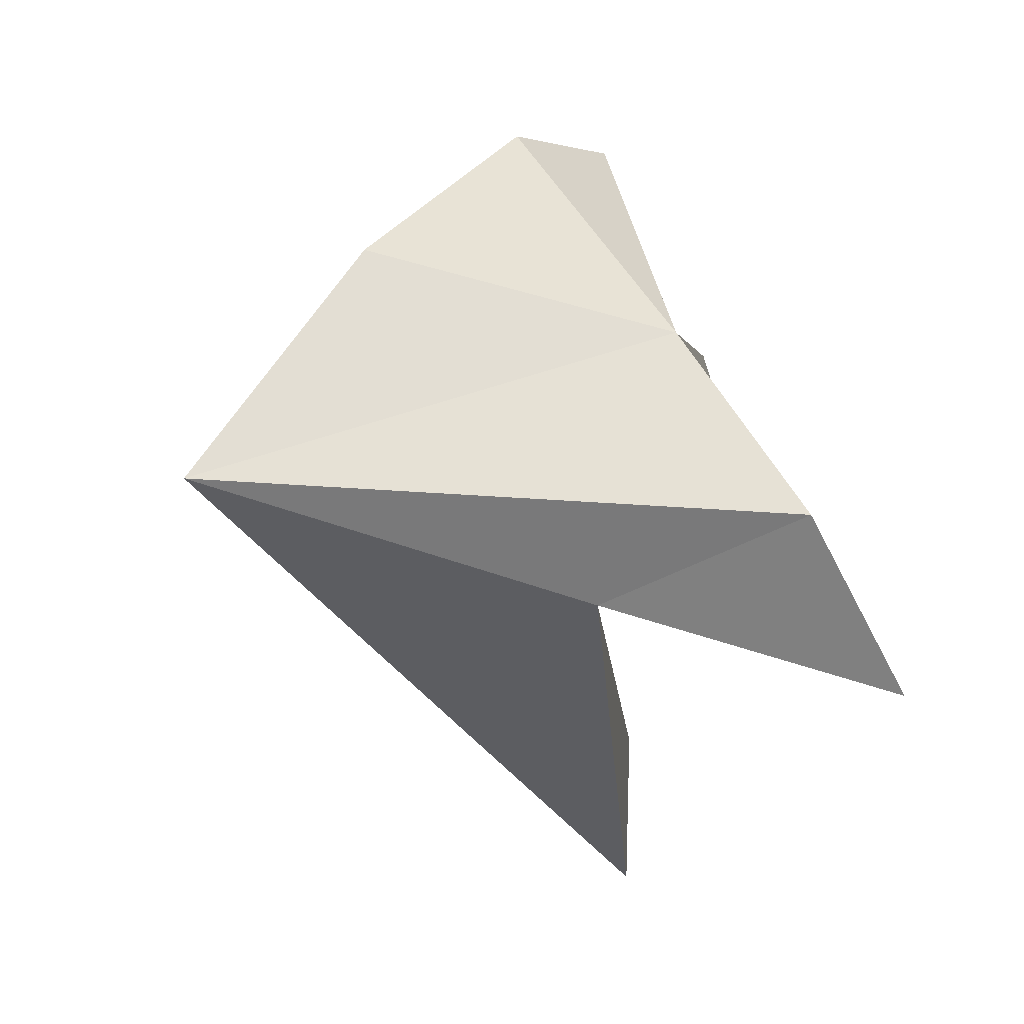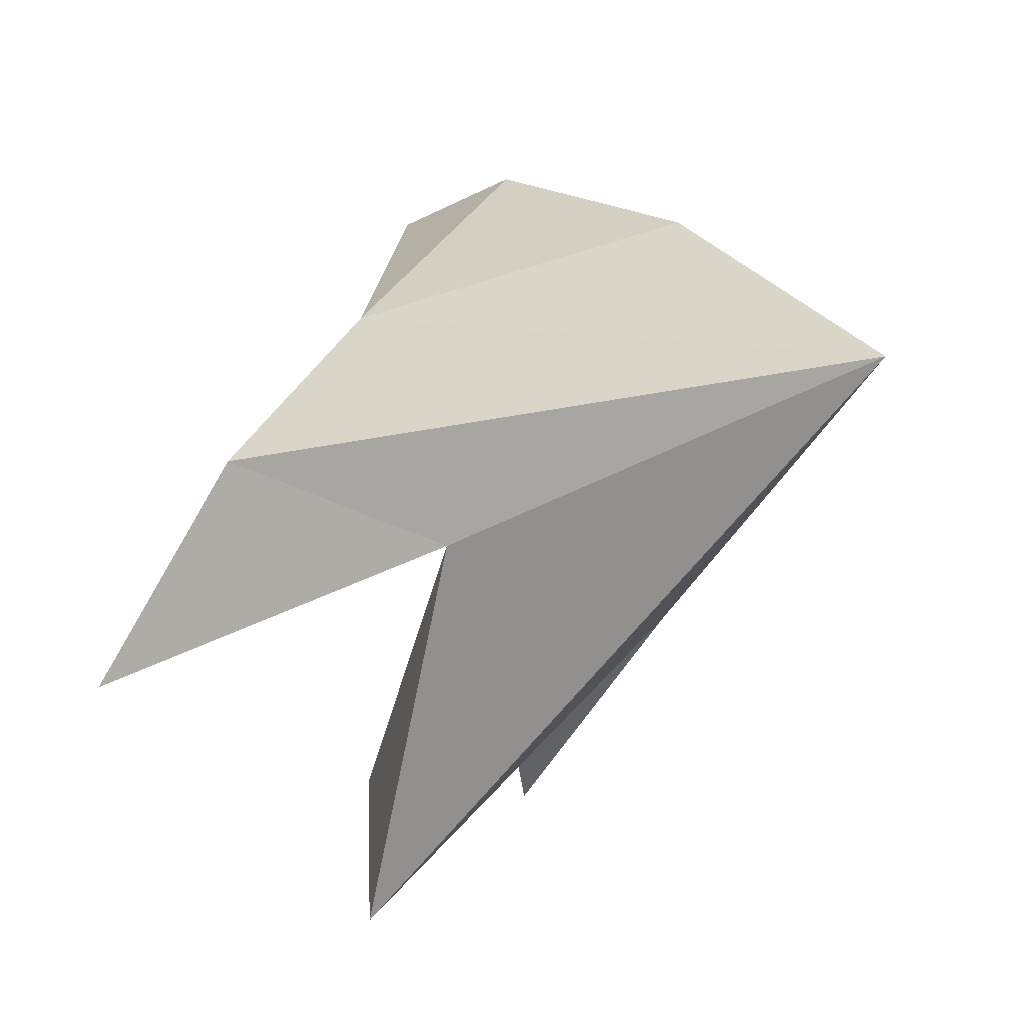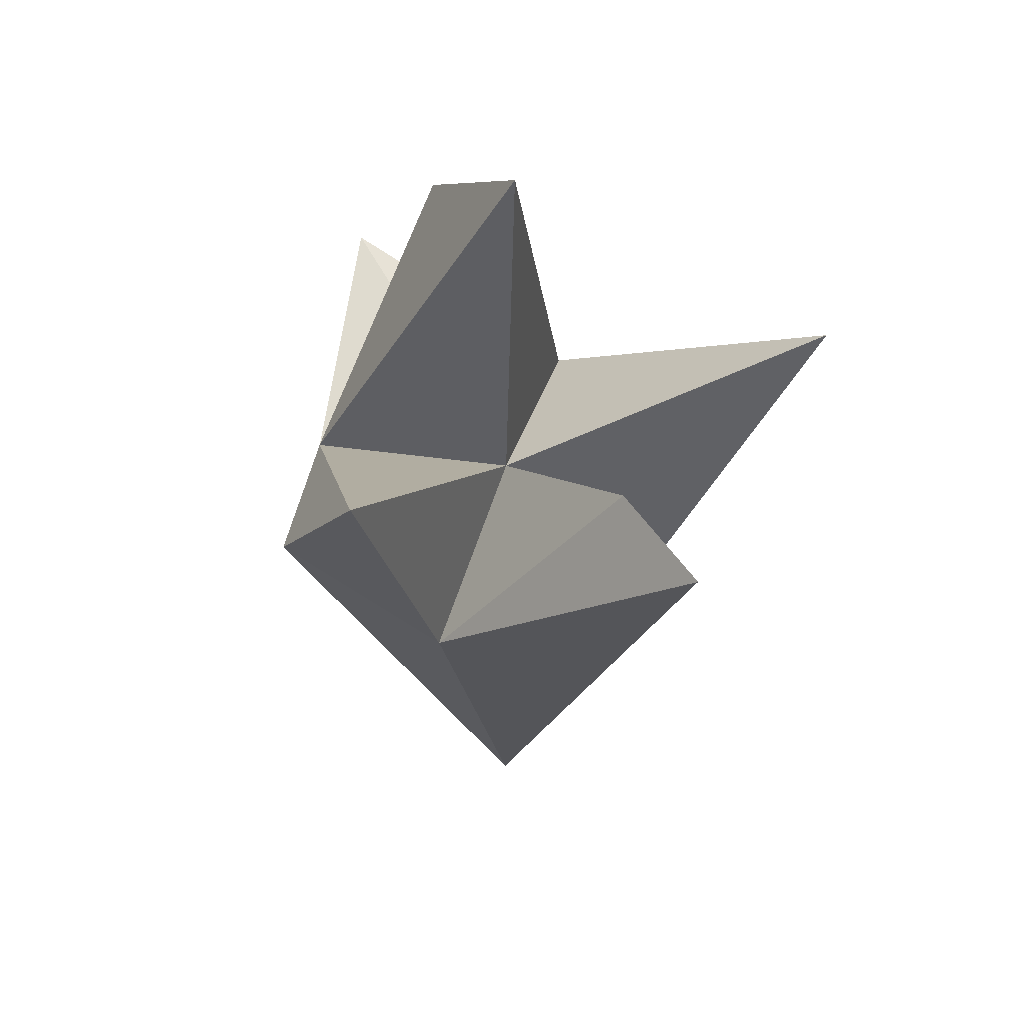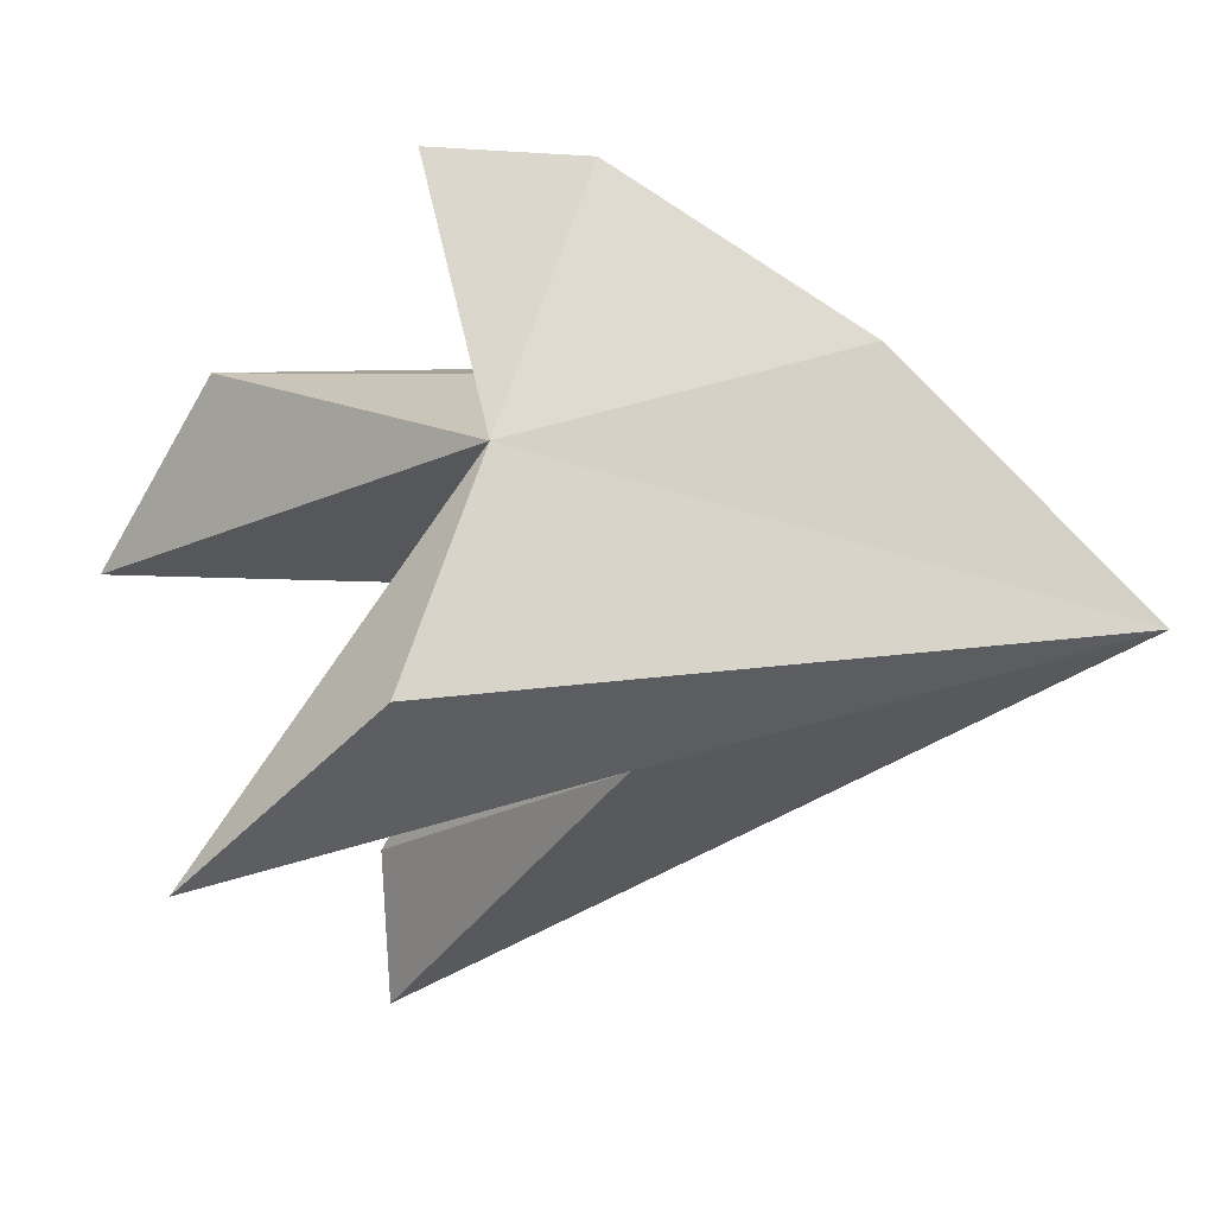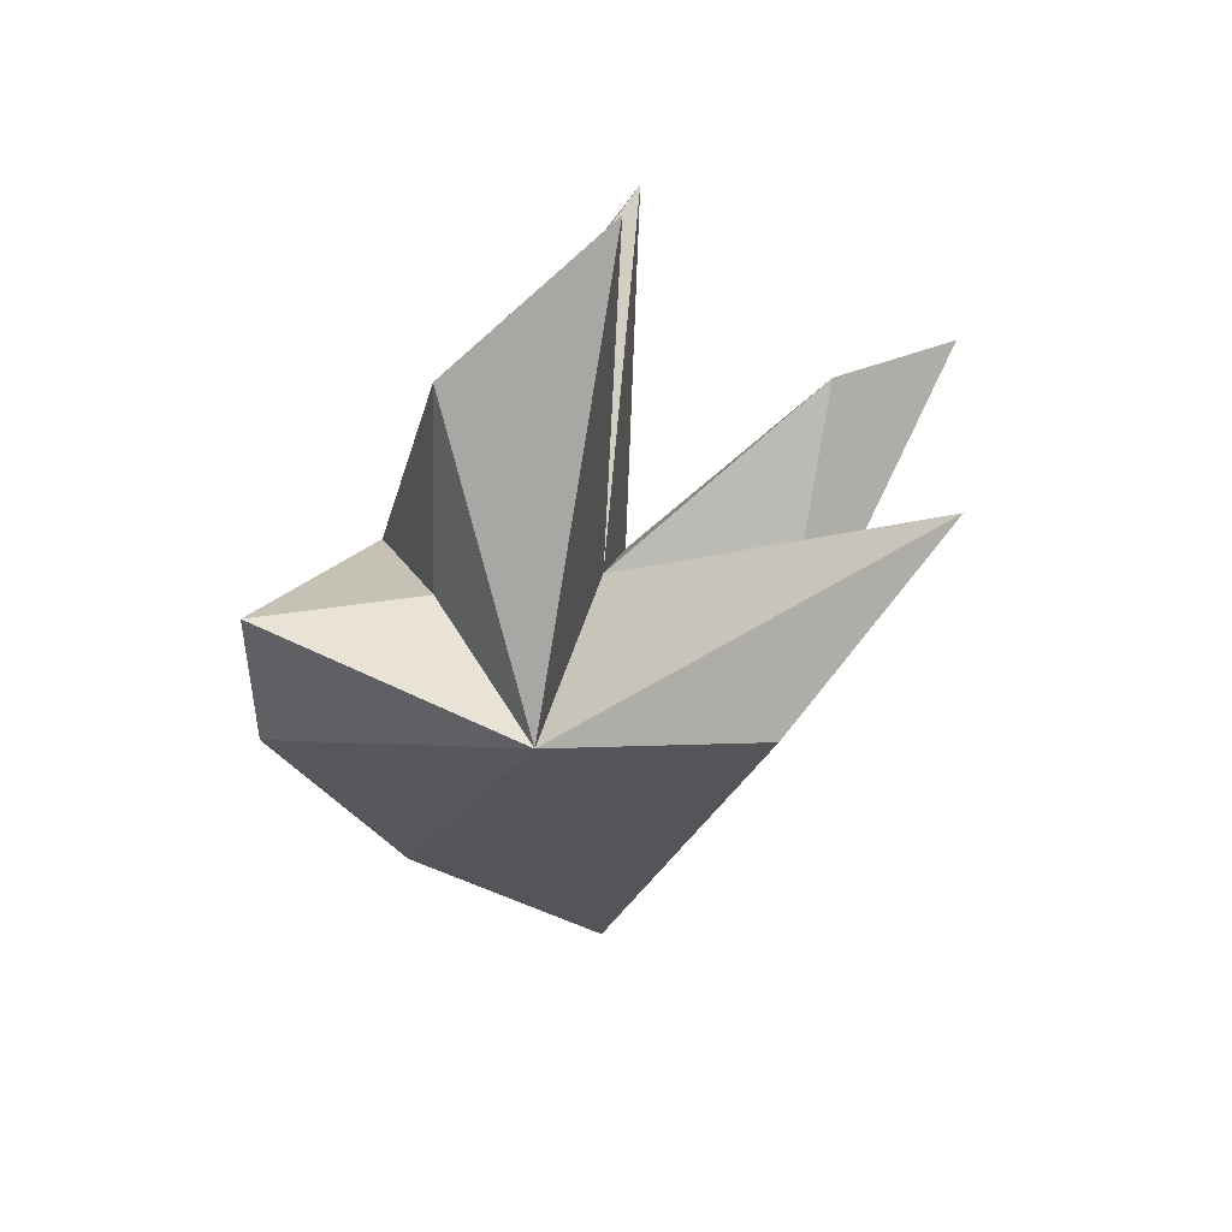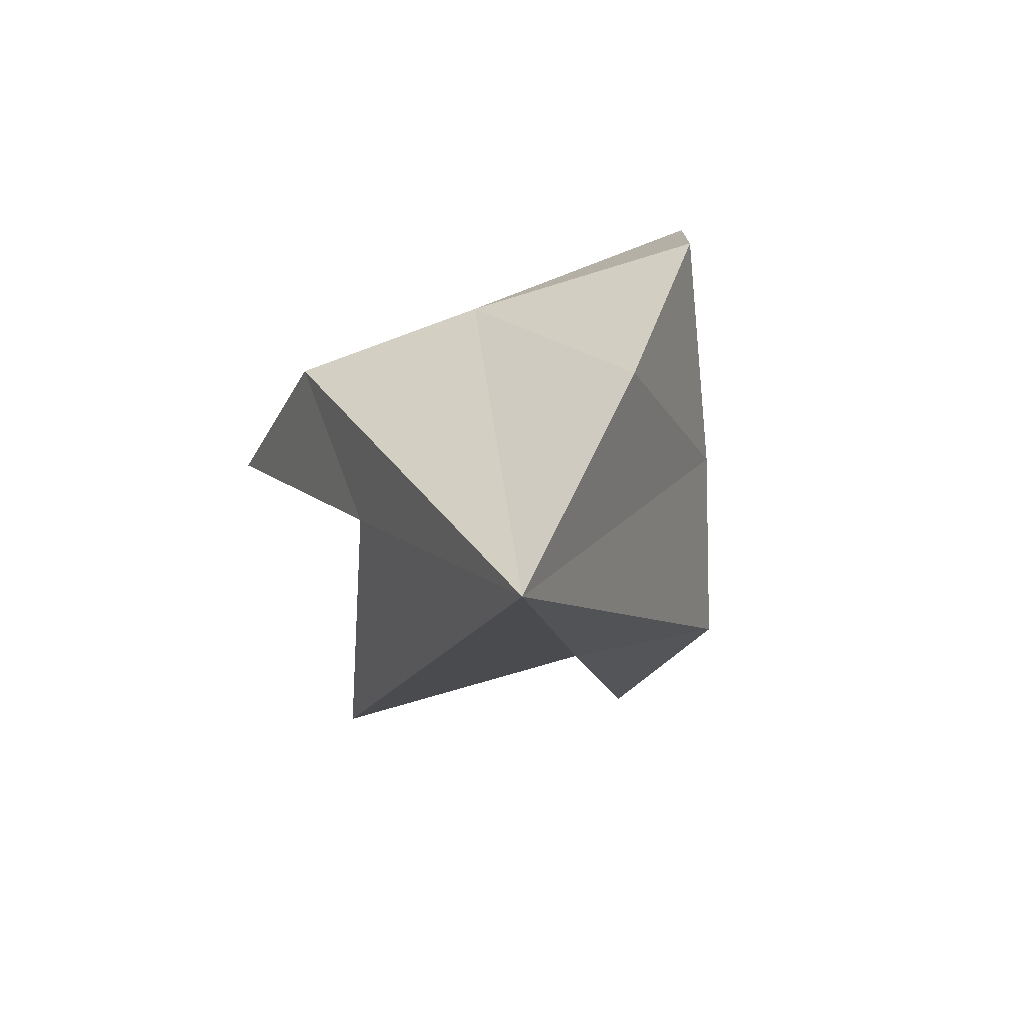
<metadata>
{"format":"obj","ext":"obj","renderer":"f3d","projection":"perspective","resolution":1024,"background":"white","views":[{"elev":-1.6,"azim":36.7,"up":"+Z"},{"elev":-21.1,"azim":-44.6,"up":"+Z"},{"elev":41.9,"azim":150.4,"up":"+Y"},{"elev":14.9,"azim":-73.1,"up":"+Z"},{"elev":42.6,"azim":61.6,"up":"+Y"},{"elev":-78.0,"azim":-33.1,"up":"+Y"}]}
</metadata>
<code>
g CUniTail
v 0 0.5603 0.9716
v -0.3419 1.487 0.7185
v 0 2.099 0.05618
v 0 2.112 0.3862
v 0 1.778 0.9617
v -0.38 1.74 1.328
v -0.6763 1.825 0.9165
v -0.6675 2.268 0.5049
v 0 1.109 1.477
v 0 1.655 1.796
v 0 2.009 1.803
v 0 1.891 1.372
v 0 2.71 0.9157
v 0 2.451 1.345
v 0.3419 1.487 0.7185
v 0.6763 1.825 0.9165
v 0.38 1.74 1.328
v 0.6675 2.268 0.5049
f 1 2 3
f 3 2 4
f 2 5 4
f 1 6 7
f 2 1 7
f 2 7 8
f 8 7 6
f 9 6 1
f 9 10 6
f 6 10 11
f 12 6 11
f 5 2 8
f 5 8 6
f 13 6 14
f 6 12 14
f 13 5 6
f 1 3 15
f 3 4 15
f 15 4 5
f 1 16 17
f 15 16 1
f 15 18 16
f 18 17 16
f 9 1 17
f 9 17 10
f 17 11 10
f 12 11 17
f 5 18 15
f 5 17 18
f 13 14 17
f 17 14 12
f 13 17 5

</code>
